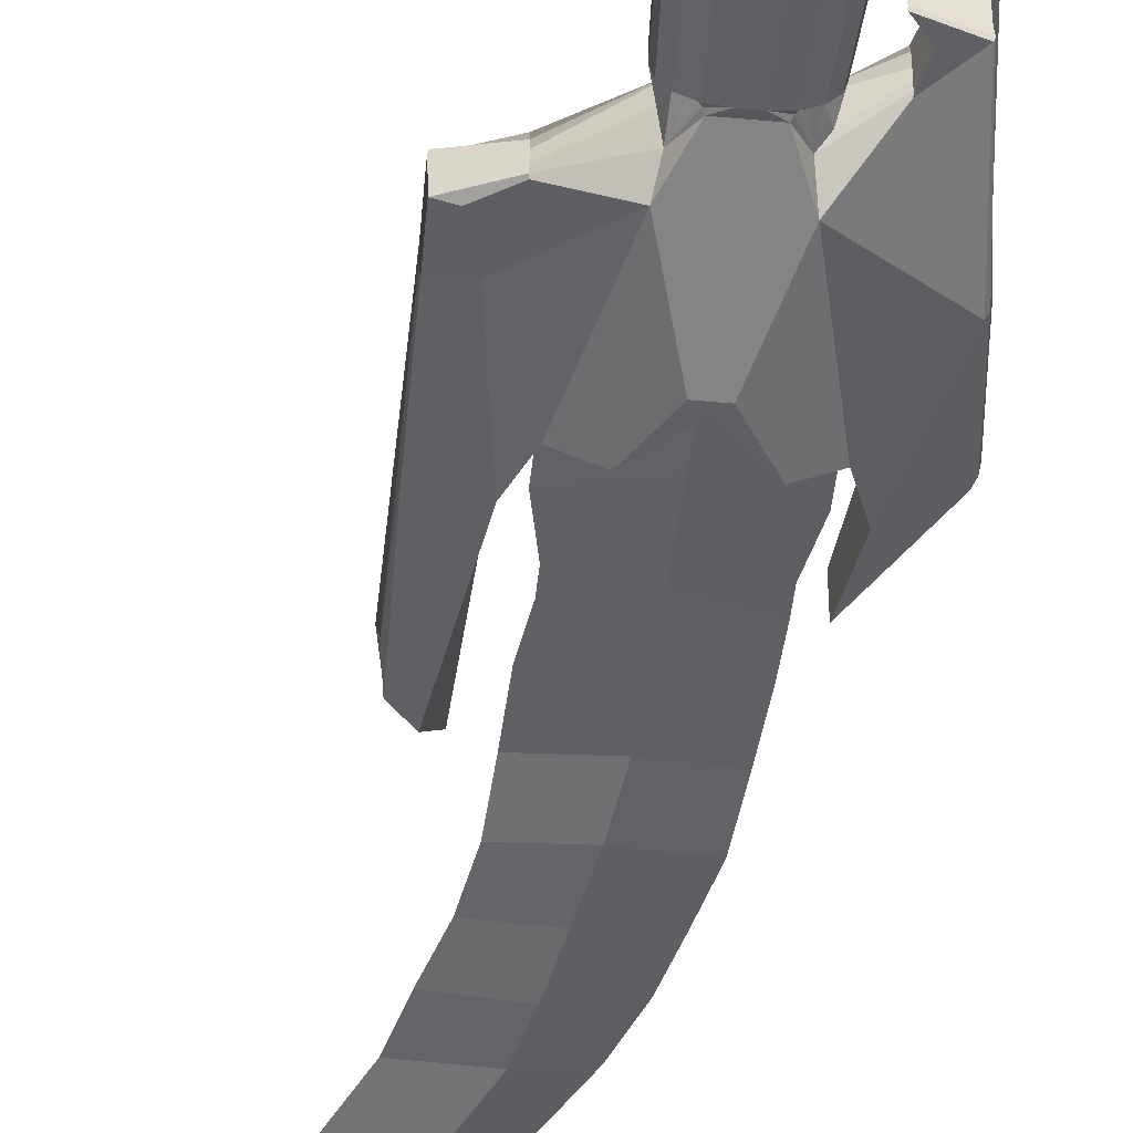
<metadata>
{"format":"obj","ext":"obj","renderer":"f3d","projection":"perspective","resolution":1024,"background":"white","views":[{"elev":-47.0,"azim":174.1,"up":"+Y"}]}
</metadata>
<code>
o Cube.002_Cube.004
v -0.3525 3.387 -0.6775
v -0.4062 3.326 0.4328
v -0.3331 3.42 -0.6775
v -0.4062 3.54 0.4328
v -0.3382 3.402 -0.6775
v -0.4253 3.373 -0.6775
v -0.4506 3.377 -0.6775
v -0.472 3.387 -0.6775
v -0.4864 3.402 -0.6775
v -0.4914 3.42 -0.6775
v -0.5276 3.416 0.0196
v -0.4313 3.348 0.0196
v -0.5203 3.39 0.0196
v -0.4994 3.367 0.0196
v -0.4681 3.353 0.0196
v -0.4313 3.51 0.0196
v -0.5276 3.442 0.0196
v -0.4681 3.505 0.0196
v -0.4994 3.491 0.0196
v -0.5203 3.468 0.0196
v -0.3933 3.348 0.0196
v -0.2969 3.416 0.0196
v -0.3564 3.353 0.0196
v -0.3252 3.367 0.0196
v -0.3043 3.39 0.0196
v -0.2969 3.442 0.0196
v -0.3933 3.51 0.0196
v -0.3043 3.468 0.0196
v -0.3252 3.491 0.0196
v -0.3564 3.505 0.0196
v -0.5376 3.444 -0.1615
v -0.4329 3.518 -0.1615
v -0.5297 3.472 -0.1615
v -0.507 3.496 -0.1615
v -0.473 3.512 -0.1615
v -0.4329 3.34 -0.1615
v -0.5376 3.414 -0.1615
v -0.473 3.346 -0.1615
v -0.507 3.362 -0.1615
v -0.5297 3.386 -0.1615
v -0.3916 3.518 -0.1615
v -0.2869 3.444 -0.1615
v -0.3516 3.512 -0.1615
v -0.3176 3.496 -0.1615
v -0.2949 3.472 -0.1615
v -0.2869 3.414 -0.1615
v -0.3916 3.34 -0.1615
v -0.2949 3.386 -0.1615
v -0.3176 3.362 -0.1615
v -0.3516 3.346 -0.1615
v -0.3739 3.377 -0.6775
v -0.3992 3.373 -0.6775
v -0.3331 3.438 -0.6775
v -0.3382 3.456 -0.6775
v -0.3525 3.471 -0.6775
v -0.3739 3.481 -0.6775
v -0.3992 3.485 -0.6775
v -0.4864 3.456 -0.6775
v -0.4914 3.438 -0.6775
v -0.472 3.471 -0.6775
v -0.4506 3.481 -0.6775
v -0.4253 3.485 -0.6775
v -0.4242 3.48 -0.7018
v -0.4475 3.477 -0.7018
v -0.377 3.477 -0.7018
v -0.4003 3.48 -0.7018
v -0.3395 3.437 -0.7018
v -0.3441 3.454 -0.7018
v -0.4672 3.468 -0.7018
v -0.3573 3.468 -0.7018
v -0.4804 3.454 -0.7018
v -0.3573 3.39 -0.7018
v -0.3441 3.404 -0.7018
v -0.4003 3.378 -0.7018
v -0.377 3.381 -0.7018
v -0.4475 3.381 -0.7018
v -0.4242 3.378 -0.7018
v -0.4672 3.39 -0.7018
v -0.485 3.421 -0.7018
v -0.4804 3.404 -0.7018
v -0.485 3.437 -0.7018
v -0.3395 3.421 -0.7018
v -0.4242 3.48 -0.7116
v -0.4475 3.477 -0.7116
v -0.377 3.477 -0.7116
v -0.4003 3.48 -0.7116
v -0.3395 3.437 -0.7116
v -0.3441 3.454 -0.7116
v -0.4672 3.468 -0.7116
v -0.3573 3.468 -0.7116
v -0.4804 3.454 -0.7116
v -0.3573 3.39 -0.7116
v -0.3441 3.404 -0.7116
v -0.4003 3.378 -0.7116
v -0.377 3.381 -0.7116
v -0.4475 3.381 -0.7116
v -0.4242 3.378 -0.7116
v -0.4672 3.39 -0.7116
v -0.485 3.421 -0.7116
v -0.4804 3.404 -0.7116
v -0.485 3.437 -0.7116
v -0.3395 3.421 -0.7116
v -0.4232 3.476 -0.7202
v -0.4444 3.473 -0.7202
v -0.3801 3.473 -0.7202
v -0.4013 3.476 -0.7202
v -0.3459 3.437 -0.7202
v -0.3501 3.452 -0.7202
v -0.4624 3.464 -0.7202
v -0.3621 3.464 -0.7202
v -0.4745 3.452 -0.7202
v -0.3621 3.394 -0.7202
v -0.3501 3.406 -0.7202
v -0.4013 3.382 -0.7202
v -0.3801 3.385 -0.7202
v -0.4444 3.385 -0.7202
v -0.4232 3.382 -0.7202
v -0.4624 3.394 -0.7202
v -0.4787 3.421 -0.7202
v -0.4745 3.406 -0.7202
v -0.4787 3.437 -0.7202
v -0.3459 3.421 -0.7202
v -0.4232 3.476 -0.7249
v -0.4444 3.473 -0.7249
v -0.3801 3.473 -0.7249
v -0.4013 3.476 -0.7249
v -0.3459 3.437 -0.7249
v -0.3501 3.452 -0.7249
v -0.4624 3.464 -0.7249
v -0.3621 3.464 -0.7249
v -0.4745 3.452 -0.7249
v -0.3621 3.394 -0.7249
v -0.3501 3.406 -0.7249
v -0.4013 3.382 -0.7249
v -0.3801 3.385 -0.7249
v -0.4444 3.385 -0.7249
v -0.4232 3.382 -0.7249
v -0.4624 3.394 -0.7249
v -0.4787 3.421 -0.7249
v -0.4745 3.406 -0.7249
v -0.4787 3.437 -0.7249
v -0.3459 3.421 -0.7249
v -0.4238 3.479 -0.7295
v -0.4463 3.475 -0.7295
v -0.3783 3.475 -0.7295
v -0.4007 3.479 -0.7295
v -0.3421 3.437 -0.7295
v -0.3465 3.453 -0.7295
v -0.4653 3.466 -0.7295
v -0.3593 3.466 -0.7295
v -0.478 3.453 -0.7295
v -0.3593 3.392 -0.7295
v -0.3465 3.405 -0.7295
v -0.4007 3.379 -0.7295
v -0.3783 3.383 -0.7295
v -0.4463 3.383 -0.7295
v -0.4238 3.379 -0.7295
v -0.4653 3.392 -0.7295
v -0.4825 3.421 -0.7295
v -0.478 3.405 -0.7295
v -0.4825 3.437 -0.7295
v -0.3421 3.421 -0.7295
v -0.425 3.484 -0.7353
v -0.4497 3.48 -0.7353
v -0.3749 3.48 -0.7353
v -0.3996 3.484 -0.7353
v -0.3351 3.438 -0.7353
v -0.34 3.455 -0.7353
v -0.4706 3.47 -0.7353
v -0.354 3.47 -0.7353
v -0.4846 3.455 -0.7353
v -0.354 3.388 -0.7353
v -0.34 3.403 -0.7353
v -0.3996 3.374 -0.7353
v -0.3749 3.378 -0.7353
v -0.4497 3.378 -0.7353
v -0.425 3.374 -0.7353
v -0.4706 3.388 -0.7353
v -0.4895 3.42 -0.7353
v -0.4846 3.403 -0.7353
v -0.4895 3.438 -0.7353
v -0.3351 3.42 -0.7353
v -0.4258 3.487 -0.7435
v -0.452 3.483 -0.7435
v -0.3726 3.483 -0.7435
v -0.3988 3.487 -0.7435
v -0.3303 3.439 -0.7435
v -0.3355 3.457 -0.7435
v -0.4742 3.473 -0.7435
v -0.3504 3.473 -0.7435
v -0.489 3.457 -0.7435
v -0.3504 3.385 -0.7435
v -0.3355 3.401 -0.7435
v -0.3988 3.371 -0.7435
v -0.3726 3.375 -0.7435
v -0.452 3.375 -0.7435
v -0.4258 3.371 -0.7435
v -0.4742 3.385 -0.7435
v -0.4942 3.419 -0.7435
v -0.489 3.401 -0.7435
v -0.4942 3.439 -0.7435
v -0.3303 3.419 -0.7435
v -0.4268 3.491 -0.7559
v -0.455 3.487 -0.7559
v -0.3695 3.487 -0.7559
v -0.3977 3.491 -0.7559
v -0.324 3.439 -0.7559
v -0.3296 3.459 -0.7559
v -0.4789 3.476 -0.7559
v -0.3456 3.476 -0.7559
v -0.4949 3.459 -0.7559
v -0.3456 3.382 -0.7559
v -0.3296 3.399 -0.7559
v -0.3977 3.367 -0.7559
v -0.3695 3.371 -0.7559
v -0.455 3.371 -0.7559
v -0.4268 3.367 -0.7559
v -0.4789 3.382 -0.7559
v -0.5006 3.419 -0.7559
v -0.4949 3.399 -0.7559
v -0.5006 3.439 -0.7559
v -0.324 3.419 -0.7559
v -0.4275 3.494 -0.774
v -0.4571 3.49 -0.774
v -0.3675 3.49 -0.774
v -0.397 3.494 -0.774
v -0.3198 3.44 -0.774
v -0.3256 3.461 -0.774
v -0.4821 3.478 -0.774
v -0.3424 3.478 -0.774
v -0.4989 3.461 -0.774
v -0.3424 3.38 -0.774
v -0.3256 3.397 -0.774
v -0.397 3.364 -0.774
v -0.3675 3.368 -0.774
v -0.4571 3.368 -0.774
v -0.4275 3.364 -0.774
v -0.4821 3.38 -0.774
v -0.5048 3.418 -0.774
v -0.4989 3.397 -0.774
v -0.5048 3.44 -0.774
v -0.3198 3.418 -0.774
v -0.4123 3.429 -1.025
v -0.6426 3.38 0.6762
v -0.6431 3.52 0.6795
v -0.1861 3.483 0.7328
v -0.1889 3.413 0.7082
v -0.5974 3.338 0.5415
v -0.5174 3.465 0.07483
v -0.4882 3.539 0.1555
v -0.4609 3.503 0.103
v -0.465 3.499 0.03148
v -0.4691 3.494 0.02865
v -0.4798 3.483 0.02653
v -0.4934 3.473 0.02825
v -0.4994 3.469 0.03116
v -0.497 3.492 0.1016
v -0.509 3.325 0.156
v -0.5174 3.393 0.07483
v -0.4994 3.389 0.03116
v -0.4934 3.385 0.02825
v -0.4798 3.375 0.02653
v -0.4691 3.364 0.02865
v -0.465 3.359 0.03148
v -0.4609 3.355 0.04036
v -0.497 3.376 0.09985
v -0.3124 3.408 0.07446
v -0.3131 3.325 0.1541
v -0.3636 3.355 0.04036
v -0.3595 3.359 0.03148
v -0.3554 3.364 0.02865
v -0.3448 3.375 0.02653
v -0.3311 3.385 0.02825
v -0.3251 3.389 0.03116
v -0.3234 3.366 0.1001
v -0.3344 3.539 0.1533
v -0.3124 3.45 0.07446
v -0.3251 3.469 0.03116
v -0.3311 3.473 0.02825
v -0.3448 3.483 0.02653
v -0.3554 3.494 0.02865
v -0.3595 3.499 0.03148
v -0.3636 3.503 0.103
v -0.3234 3.492 0.09834
v -0.7298 3.478 0.3309
v -0.739 3.453 0.3211
v -0.7363 3.471 0.3239
v -0.739 3.404 0.3211
v -0.7298 3.379 0.3309
v -0.7363 3.386 0.3239
v -0.06244 3.462 0.3435
v -0.07171 3.487 0.3566
v -0.06515 3.48 0.3473
v -0.1349 3.382 0.3314
v -0.06244 3.414 0.3435
v -0.06515 3.396 0.3473
v -0.5974 3.527 0.5415
v -0.2272 3.527 0.5415
v -0.2272 3.338 0.5415
v -0.2272 3.429 0.5415
v -0.5974 3.429 0.5415
v -0.4062 3.355 0.588
v -0.4062 3.503 0.588
v -0.2272 3.429 0.6968
v -0.5974 3.429 0.6968
v -0.4062 3.366 0.7275
v -0.4062 3.492 0.7275
v -0.2531 3.429 0.8209
v -0.5715 3.429 0.8209
v -0.4062 3.366 0.7866
v -0.4062 3.492 0.7866
v -0.2531 3.429 0.8801
v -0.5715 3.429 0.8801
v -0.4062 3.359 0.8926
v -0.4062 3.499 0.8926
v -0.2367 3.429 0.9957
v -0.5673 3.429 0.9957
v -0.3219 3.337 1.514
v -0.3246 3.477 1.51
v -0.1619 3.407 1.576
v -0.4764 3.407 1.56
v 0.1957 3.41 2.688
v 0.1671 3.407 2.524
v 0.09688 3.408 2.582
v -0.6189 3.411 0.8668
v -0.6189 3.51 0.8668
v -0.1668 3.478 1.166
v -0.1299 3.438 1.135
v -0.7587 3.411 0.6288
v -0.7667 3.418 0.6113
v -0.77 3.436 0.604
v -0.7667 3.502 0.6113
v -0.7587 3.51 0.6288
v -0.77 3.484 0.604
v -0.06857 3.45 0.986
v -0.07052 3.425 0.6875
v -0.08064 3.434 1.076
v -0.06166 3.464 0.9769
v -0.07819 3.478 1.079
v -0.6055 3.469 0.03605
v -0.6054 3.499 0.0359
v -0.6041 3.51 0.03624
v -0.6044 3.413 0.03535
v -0.6051 3.426 0.03532
v -0.6053 3.445 0.03394
v -0.1759 3.401 0.1674
v -0.175 3.383 0.1673
v -0.1755 3.372 0.1674
v -0.1757 3.459 0.1674
v -0.1757 3.445 0.1675
v -0.1759 3.427 0.1674
v -0.6844 3.415 -0.05228
v -0.6867 3.423 -0.0542
v -0.6847 3.441 -0.055
v -0.696 3.507 -0.0543
v -0.6947 3.514 -0.05266
v -0.6847 3.489 -0.055
v -0.06324 3.407 0.2184
v -0.06261 3.389 0.2198
v -0.1028 3.382 0.223
v -0.06148 3.477 0.2198
v -0.05971 3.456 0.2184
v -0.06603 3.48 0.2298
v -0.6217 3.471 -0.03411
v -0.6218 3.499 -0.03409
v -0.6219 3.51 -0.03403
v -0.6219 3.419 -0.03398
v -0.6218 3.431 -0.034
v -0.6219 3.447 -0.03411
v -0.5794 3.409 -0.09138
v -0.58 3.416 -0.094
v -0.578 3.434 -0.09311
v -0.5797 3.5 -0.09319
v -0.5805 3.508 -0.09135
v -0.578 3.482 -0.09311
v -0.515 3.602 0.5209
v -0.412 3.614 0.4112
v -0.4609 3.614 0.3909
v -0.3619 3.614 0.3906
v -0.3092 3.602 0.5209
v -0.3091 3.277 0.5219
v -0.4123 3.265 0.4132
v -0.4388 3.265 0.3908
v -0.5154 3.277 0.5219
v -0.3834 3.265 0.3907
v -0.3169 3.44 -0.2781
v -0.3164 3.44 -0.3864
v -0.3222 3.439 -0.5297
v -0.3272 3.439 -0.6099
v -0.3326 3.458 -0.6099
v -0.3279 3.46 -0.5297
v -0.3225 3.462 -0.3864
v -0.323 3.462 -0.2781
v -0.428 3.496 -0.2781
v -0.4281 3.497 -0.3864
v -0.4271 3.493 -0.5297
v -0.4263 3.489 -0.6099
v -0.4535 3.485 -0.6099
v -0.4559 3.489 -0.5297
v -0.4587 3.492 -0.3864
v -0.4585 3.492 -0.2781
v -0.3402 3.378 -0.2781
v -0.3398 3.378 -0.3864
v -0.3442 3.381 -0.5297
v -0.348 3.384 -0.6099
v -0.3326 3.4 -0.6099
v -0.3279 3.398 -0.5297
v -0.3225 3.396 -0.3864
v -0.323 3.396 -0.2781
v -0.5016 3.462 -0.2781
v -0.5021 3.462 -0.3864
v -0.4966 3.46 -0.5297
v -0.4919 3.458 -0.6099
v -0.4973 3.439 -0.6099
v -0.5023 3.439 -0.5297
v -0.5082 3.44 -0.3864
v -0.5077 3.44 -0.2781
v -0.428 3.362 -0.2781
v -0.4281 3.361 -0.3864
v -0.4271 3.365 -0.5297
v -0.4263 3.369 -0.6099
v -0.3983 3.369 -0.6099
v -0.3974 3.365 -0.5297
v -0.3965 3.361 -0.3864
v -0.3966 3.362 -0.2781
v -0.4843 3.378 -0.2781
v -0.4847 3.378 -0.3864
v -0.4803 3.381 -0.5297
v -0.4765 3.384 -0.6099
v -0.4535 3.373 -0.6099
v -0.4559 3.369 -0.5297
v -0.4587 3.366 -0.3864
v -0.4585 3.366 -0.2781
v -0.348 3.474 -0.6099
v -0.3442 3.477 -0.5297
v -0.3398 3.48 -0.3864
v -0.3402 3.48 -0.2781
v -0.3661 3.366 -0.2781
v -0.3658 3.366 -0.3864
v -0.3687 3.369 -0.5297
v -0.3711 3.373 -0.6099
v -0.3966 3.496 -0.2781
v -0.3965 3.497 -0.3864
v -0.3974 3.493 -0.5297
v -0.3983 3.489 -0.6099
v -0.4973 3.419 -0.6099
v -0.5023 3.419 -0.5297
v -0.5082 3.418 -0.3864
v -0.5077 3.418 -0.2781
v -0.4843 3.48 -0.2781
v -0.4847 3.48 -0.3864
v -0.4803 3.477 -0.5297
v -0.4765 3.474 -0.6099
v -0.3711 3.485 -0.6099
v -0.3687 3.489 -0.5297
v -0.3658 3.492 -0.3864
v -0.3661 3.492 -0.2781
v -0.4919 3.4 -0.6099
v -0.4966 3.398 -0.5297
v -0.5021 3.396 -0.3864
v -0.5016 3.396 -0.2781
v -0.3272 3.419 -0.6099
v -0.3222 3.419 -0.5297
v -0.3164 3.418 -0.3864
v -0.3169 3.418 -0.2781
v -0.5569 3.428 1.146
v -0.5412 3.407 1.29
v -0.5089 3.407 1.429
v -0.3485 3.477 1.366
v -0.374 3.477 1.212
v -0.3932 3.493 1.067
v -0.232 3.423 1.146
v -0.2245 3.407 1.293
v -0.202 3.407 1.435
v -0.3465 3.337 1.369
v -0.3735 3.337 1.212
v -0.3932 3.353 1.067
v -0.2935 3.343 1.649
v -0.1621 3.348 1.957
v 0.007198 3.354 2.278
v -0.1157 3.407 2.31
v -0.2684 3.407 2.005
v -0.4254 3.407 1.697
v -0.2972 3.471 1.648
v -0.1639 3.466 1.956
v 0.008327 3.46 2.276
v 0.1296 3.407 2.33
v 0.003895 3.407 2.023
v -0.1279 3.407 1.714
f 16 252 251
f 26 28 279 278
f 11 13 261 260
f 16 27 41 32
f 21 12 36 47
f 26 22 46 42
f 390 389 53 54
f 18 19 254 253
f 56 55 70 65
f 16 18 253 252
f 23 24 272 271
f 13 14 262 261
f 21 270 269
f 14 15 263 262
f 15 12 264 263
f 21 23 271 270
f 2 248 384 382
f 19 20 255 254
f 20 17 256 255
f 297 4 377 376
f 26 278 277
f 24 25 273 272
f 25 22 274 273
f 284 276 349 350
f 28 29 280 279
f 29 30 281 280
f 30 27 282 281
f 276 250 378 379
f 11 37 40 13
f 13 40 39 14
f 14 39 38 15
f 15 38 36 12
f 46 22 25 48
f 48 25 24 49
f 49 24 23 50
f 50 23 21 47
f 26 42 45 28
f 28 45 44 29
f 29 44 43 30
f 30 43 41 27
f 31 17 20 33
f 33 20 19 34
f 34 19 18 35
f 35 18 16 32
f 11 17 31 37
f 398 397 62 61
f 406 405 1 5
f 414 413 58 59
f 422 421 6 52
f 430 429 8 7
f 434 390 54 55
f 405 441 51 1
f 397 445 57 62
f 421 430 7 6
f 446 414 59 10
f 413 453 60 58
f 454 434 55 56
f 458 446 10 9
f 441 422 52 51
f 462 406 5 3
f 453 398 61 60
f 389 462 3 53
f 445 454 56 57
f 429 458 9 8
f 73 72 92 93
f 59 58 71 81
f 52 6 77 74
f 58 60 69 71
f 1 51 75 72
f 62 57 66 63
f 5 1 72 73
f 3 5 73 82
f 53 3 82 67
f 51 52 74 75
f 61 62 63 64
f 55 54 68 70
f 6 7 76 77
f 57 56 65 66
f 7 8 78 76
f 54 53 67 68
f 9 10 79 80
f 60 61 64 69
f 8 9 80 78
f 10 59 81 79
f 89 84 104 109
f 82 73 93 102
f 75 74 94 95
f 64 63 83 84
f 70 68 88 90
f 77 76 96 97
f 66 65 85 86
f 79 81 101 99
f 76 78 98 96
f 68 67 87 88
f 74 77 97 94
f 80 79 99 100
f 69 64 84 89
f 63 66 86 83
f 78 80 100 98
f 65 70 90 85
f 67 82 102 87
f 81 71 91 101
f 71 69 89 91
f 72 75 95 92
f 104 103 123 124
f 83 86 106 103
f 98 100 120 118
f 85 90 110 105
f 87 102 122 107
f 101 91 111 121
f 91 89 109 111
f 92 95 115 112
f 93 92 112 113
f 102 93 113 122
f 95 94 114 115
f 84 83 103 104
f 90 88 108 110
f 97 96 116 117
f 86 85 105 106
f 99 101 121 119
f 96 98 118 116
f 88 87 107 108
f 94 97 117 114
f 100 99 119 120
f 127 142 162 147
f 110 108 128 130
f 117 116 136 137
f 106 105 125 126
f 119 121 141 139
f 116 118 138 136
f 108 107 127 128
f 114 117 137 134
f 120 119 139 140
f 109 104 124 129
f 103 106 126 123
f 118 120 140 138
f 105 110 130 125
f 107 122 142 127
f 121 111 131 141
f 111 109 129 131
f 112 115 135 132
f 113 112 132 133
f 122 113 133 142
f 115 114 134 135
f 159 161 181 179
f 141 131 151 161
f 131 129 149 151
f 132 135 155 152
f 133 132 152 153
f 142 133 153 162
f 135 134 154 155
f 124 123 143 144
f 130 128 148 150
f 137 136 156 157
f 126 125 145 146
f 139 141 161 159
f 136 138 158 156
f 128 127 147 148
f 134 137 157 154
f 140 139 159 160
f 129 124 144 149
f 123 126 146 143
f 138 140 160 158
f 125 130 150 145
f 172 175 195 192
f 156 158 178 176
f 148 147 167 168
f 154 157 177 174
f 160 159 179 180
f 149 144 164 169
f 143 146 166 163
f 158 160 180 178
f 145 150 170 165
f 147 162 182 167
f 161 151 171 181
f 151 149 169 171
f 152 155 175 172
f 153 152 172 173
f 162 153 173 182
f 155 154 174 175
f 144 143 163 164
f 150 148 168 170
f 157 156 176 177
f 146 145 165 166
f 200 199 219 220
f 173 172 192 193
f 182 173 193 202
f 175 174 194 195
f 164 163 183 184
f 170 168 188 190
f 177 176 196 197
f 166 165 185 186
f 179 181 201 199
f 176 178 198 196
f 168 167 187 188
f 174 177 197 194
f 180 179 199 200
f 169 164 184 189
f 163 166 186 183
f 178 180 200 198
f 165 170 190 185
f 167 182 202 187
f 181 171 191 201
f 171 169 189 191
f 215 214 234 235
f 189 184 204 209
f 183 186 206 203
f 198 200 220 218
f 185 190 210 205
f 187 202 222 207
f 201 191 211 221
f 191 189 209 211
f 192 195 215 212
f 193 192 212 213
f 202 193 213 222
f 195 194 214 215
f 184 183 203 204
f 190 188 208 210
f 197 196 216 217
f 186 185 205 206
f 199 201 221 219
f 196 198 218 216
f 188 187 207 208
f 194 197 217 214
f 225 230 243
f 204 203 223 224
f 210 208 228 230
f 217 216 236 237
f 206 205 225 226
f 219 221 241 239
f 216 218 238 236
f 208 207 227 228
f 214 217 237 234
f 220 219 239 240
f 209 204 224 229
f 203 206 226 223
f 218 220 240 238
f 205 210 230 225
f 207 222 242 227
f 221 211 231 241
f 211 209 229 231
f 212 215 235 232
f 213 212 232 233
f 222 213 233 242
f 227 242 243
f 241 231 243
f 231 229 243
f 232 235 243
f 233 232 243
f 242 233 243
f 235 234 243
f 224 223 243
f 230 228 243
f 237 236 243
f 226 225 243
f 239 241 243
f 236 238 243
f 228 227 243
f 234 237 243
f 240 239 243
f 229 224 243
f 223 226 243
f 238 240 243
f 294 296 336 337
f 294 268 348 360
f 301 2 302 305
f 285 287 332 333
f 2 300 304 302
f 258 268 385 383
f 255 256 257
f 264 265 266
f 273 274 275
f 282 283 284
f 268 275 347 348
f 285 250 342 356
f 267 277 351 346
f 288 286 357 354
f 296 294 360 359
f 275 267 346 347
f 249 259 345 340
f 287 285 356 355
f 11 260 259
f 248 244 289 258
f 302 304 308 306
f 297 250 285 245
f 298 246 292 276
f 299 268 294 247
f 300 298 4
f 300 2 299
f 301 4 297
f 301 248 2
f 303 305 309 307
f 300 4 303 304
f 4 301 305 303
f 308 307 311 312
f 309 306 310 313
f 305 302 306 309
f 304 303 307 308
f 312 311 315 316
f 313 310 314 317
f 307 309 313 311
f 306 308 312 310
f 475 474 320 318
f 469 468 321 319
f 311 313 317 315
f 310 312 316 314
f 487 486 322 323
f 481 480 322 324
f 468 475 318 321
f 474 469 319 320
f 486 481 324 322
f 480 487 323 322
f 283 251 250
f 269 268 258
f 251 283 16
f 283 282 27
f 16 283 27
f 269 265 12
f 265 264 12
f 269 12 21
f 249 17 11 259
f 267 274 22
f 245 285 333 326
f 247 294 337 328
f 291 293 292
f 301 245 244 248
f 289 244 325 329
f 265 269 258
f 267 22 26 277
f 246 247 328 327
f 291 292 339 338
f 295 291 338 335
f 256 249 257
f 257 250 251
f 251 252 257
f 252 253 257
f 253 254 257
f 254 255 257
f 265 258 266
f 266 259 260
f 260 261 266
f 261 262 266
f 262 263 266
f 263 264 266
f 274 267 275
f 275 268 269
f 269 270 275
f 270 271 275
f 271 272 275
f 272 273 275
f 283 276 284
f 284 277 278
f 278 279 284
f 279 280 284
f 280 281 284
f 281 282 284
f 249 256 17
f 300 247 246 298
f 301 297 245
f 283 250 276
f 300 299 247
f 296 295 335 336
f 337 336 335
f 333 332 334
f 327 328 337 339
f 335 338 339
f 335 339 337
f 334 331 329
f 331 330 329
f 334 329 333
f 325 326 333 329
f 286 288 331 334
f 287 286 334 332
f 290 289 329 330
f 292 246 327 339
f 244 245 326 325
f 288 290 330 331
f 357 355 373 375
f 342 341 365 366
f 352 370 367 343
f 341 340 364 365
f 354 357 375 372
f 356 342 366 374
f 258 289 352 343
f 293 291 362 361
f 277 284 350 351
f 286 287 355 357
f 289 290 353 352
f 257 249 340 341
f 250 257 341 342
f 290 288 354 353
f 292 293 361 363
f 291 295 358 362
f 295 296 359 358
f 266 258 343 344
f 292 363 349 276
f 259 266 344 345
f 364 369 372 375
f 367 370 371 368
f 368 371 372 369
f 374 366 365 373
f 373 365 364 375
f 352 353 371 370
f 344 343 367 368
f 345 344 368 369
f 353 354 372 371
f 348 347 359 360
f 347 346 358 359
f 346 351 362 358
f 355 356 374 373
f 340 345 369 364
f 351 350 361 362
f 350 349 363 361
f 4 298 380 377
f 248 258 383 384
f 377 378 376
f 379 377 380
f 378 377 379
f 298 276 379 380
f 297 376 378 250
f 383 382 384
f 382 385 381
f 383 385 382
f 268 299 381 385
f 299 2 382 381
f 39 40 461 426
f 426 461 460 427
f 427 460 459 428
f 428 459 458 429
f 41 43 457 442
f 442 457 456 443
f 443 456 455 444
f 444 455 454 445
f 42 46 465 386
f 386 465 464 387
f 387 464 463 388
f 388 463 462 389
f 34 35 401 450
f 450 401 400 451
f 451 400 399 452
f 452 399 398 453
f 46 48 409 465
f 465 409 408 464
f 464 408 407 463
f 463 407 406 462
f 50 47 425 438
f 438 425 424 439
f 439 424 423 440
f 440 423 422 441
f 40 37 449 461
f 461 449 448 460
f 460 448 447 459
f 459 447 446 458
f 43 44 437 457
f 457 437 436 456
f 456 436 435 455
f 455 435 434 454
f 33 34 450 410
f 410 450 451 411
f 411 451 452 412
f 412 452 453 413
f 37 31 417 449
f 449 417 416 448
f 448 416 415 447
f 447 415 414 446
f 36 38 433 418
f 418 433 432 419
f 419 432 431 420
f 420 431 430 421
f 32 41 442 394
f 394 442 443 395
f 395 443 444 396
f 396 444 445 397
f 49 50 438 402
f 402 438 439 403
f 403 439 440 404
f 404 440 441 405
f 44 45 393 437
f 437 393 392 436
f 436 392 391 435
f 435 391 390 434
f 38 39 426 433
f 433 426 427 432
f 432 427 428 431
f 431 428 429 430
f 47 36 418 425
f 425 418 419 424
f 424 419 420 423
f 423 420 421 422
f 31 33 410 417
f 417 410 411 416
f 416 411 412 415
f 415 412 413 414
f 48 49 402 409
f 409 402 403 408
f 408 403 404 407
f 407 404 405 406
f 35 32 394 401
f 401 394 395 400
f 400 395 396 399
f 399 396 397 398
f 45 42 386 393
f 393 386 387 392
f 392 387 388 391
f 391 388 389 390
f 316 315 471 472
f 472 471 470 473
f 473 470 469 474
f 317 314 477 466
f 466 477 476 467
f 467 476 475 468
f 315 317 466 471
f 471 466 467 470
f 470 467 468 469
f 314 316 472 477
f 477 472 473 476
f 476 473 474 475
f 318 320 489 478
f 478 489 488 479
f 479 488 487 480
f 319 321 483 484
f 484 483 482 485
f 485 482 481 486
f 321 318 478 483
f 483 478 479 482
f 482 479 480 481
f 320 319 484 489
f 489 484 485 488
f 488 485 486 487

</code>
